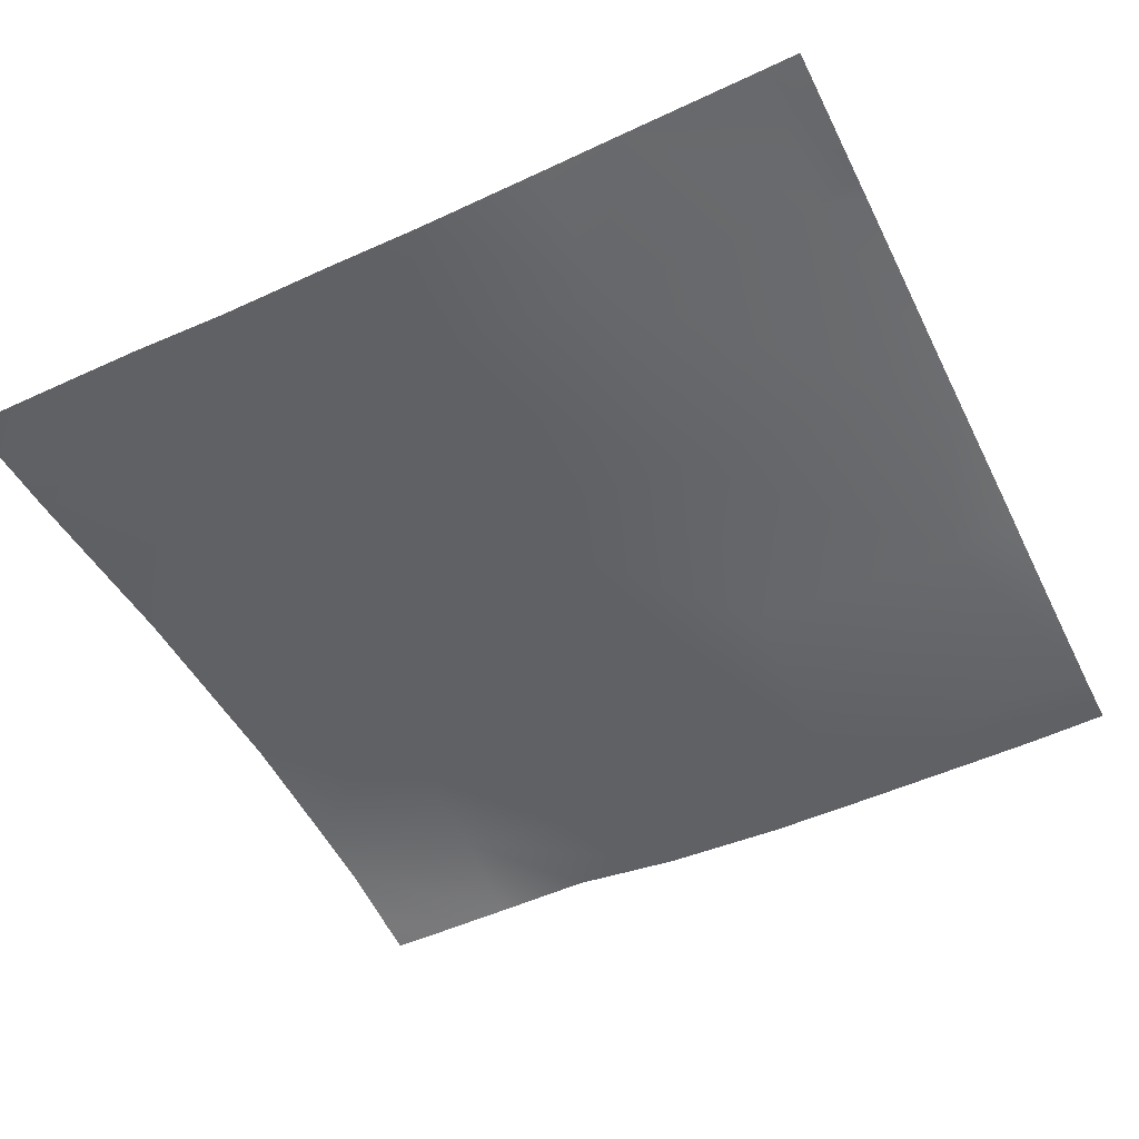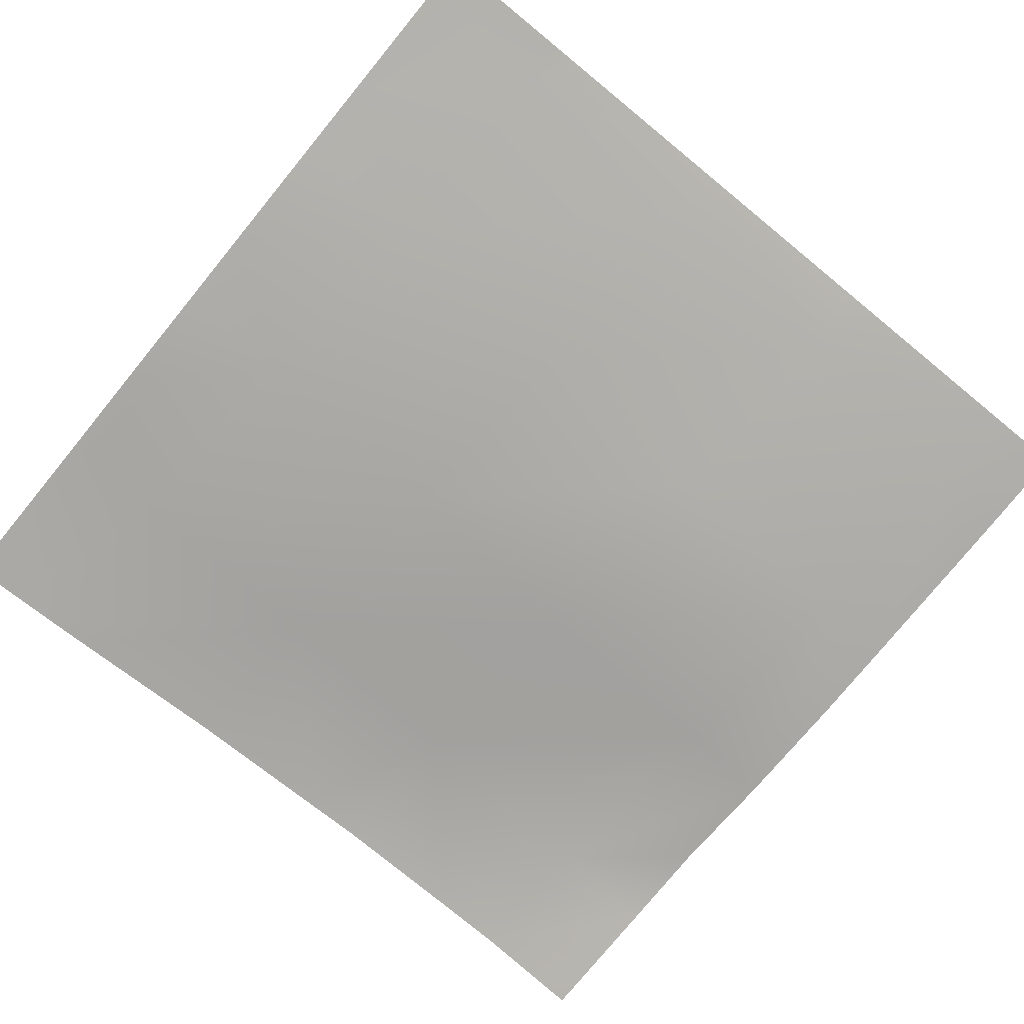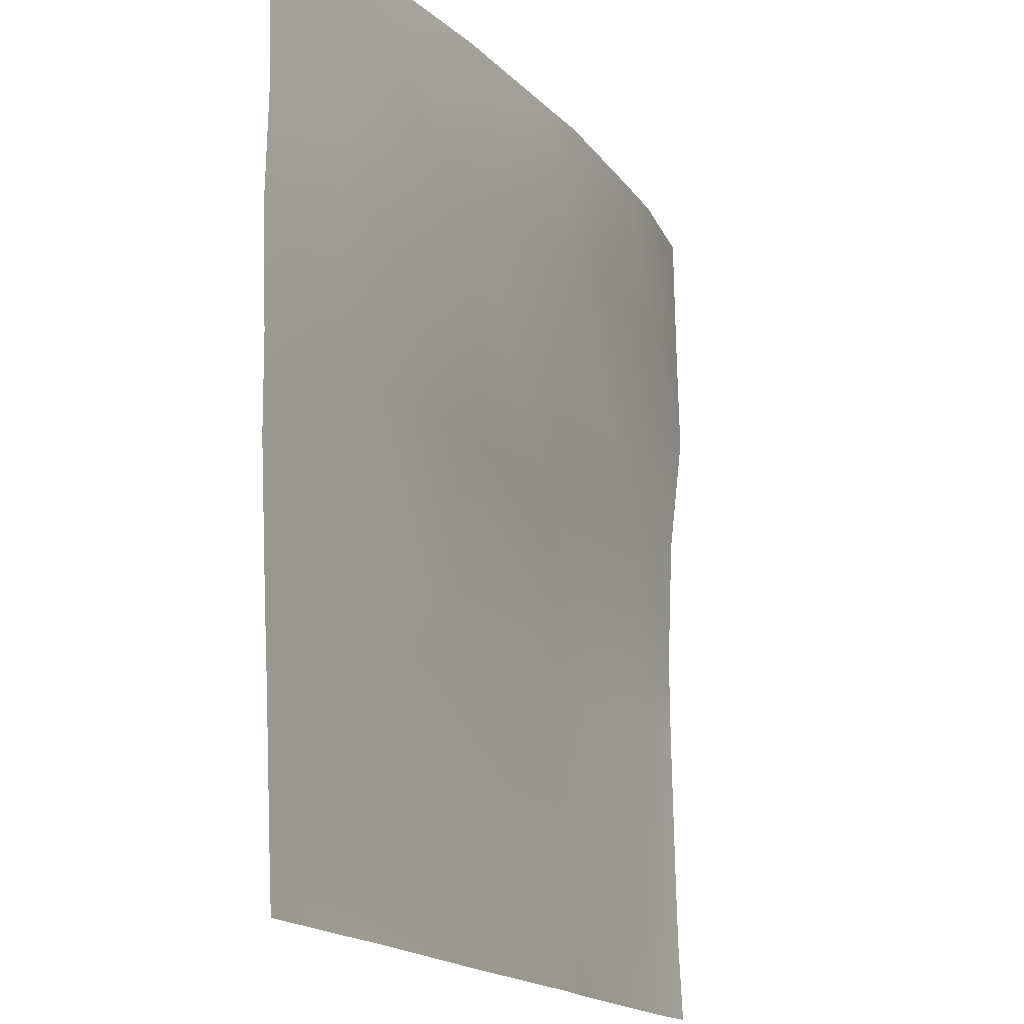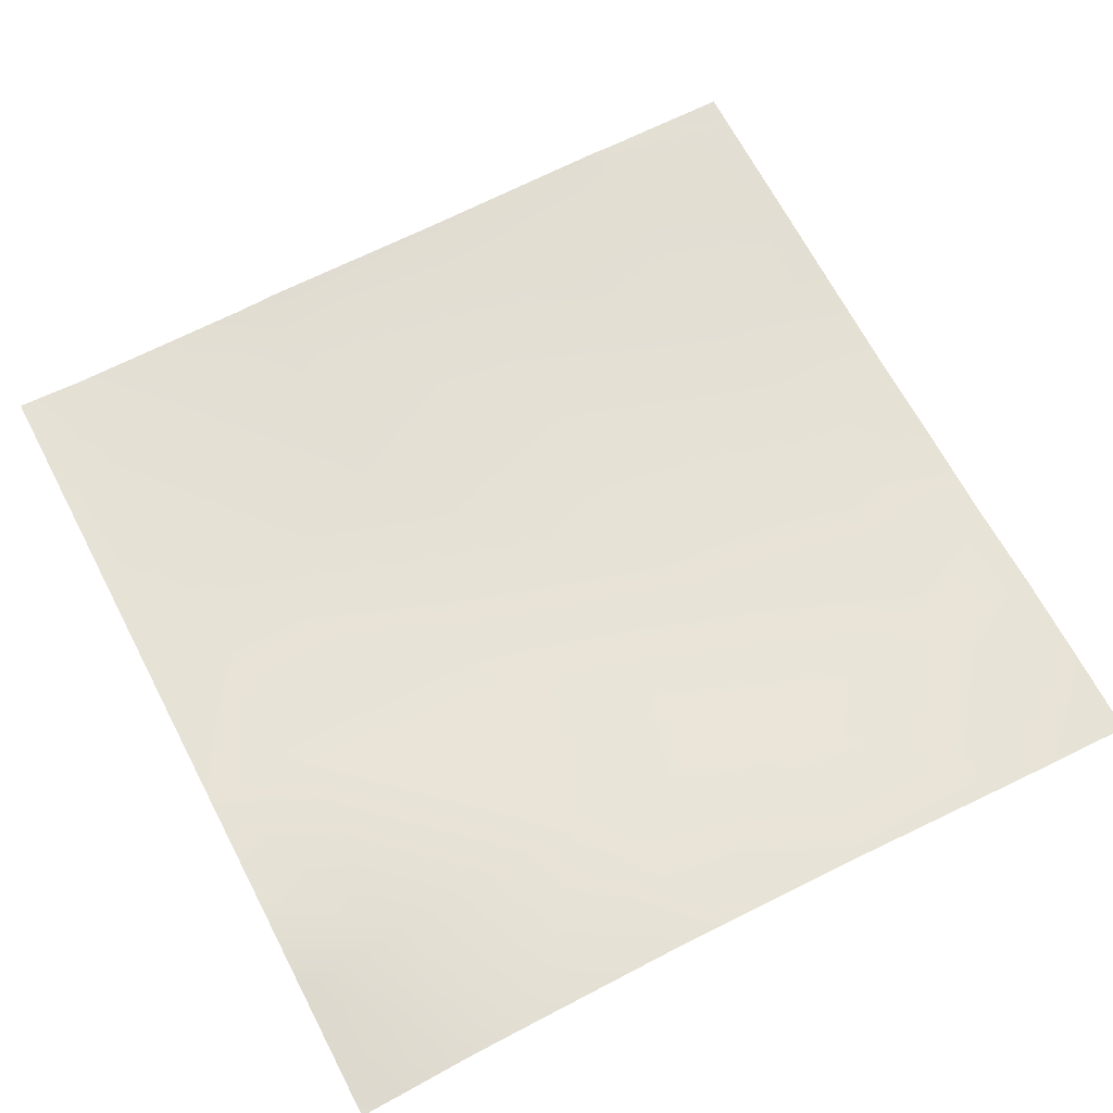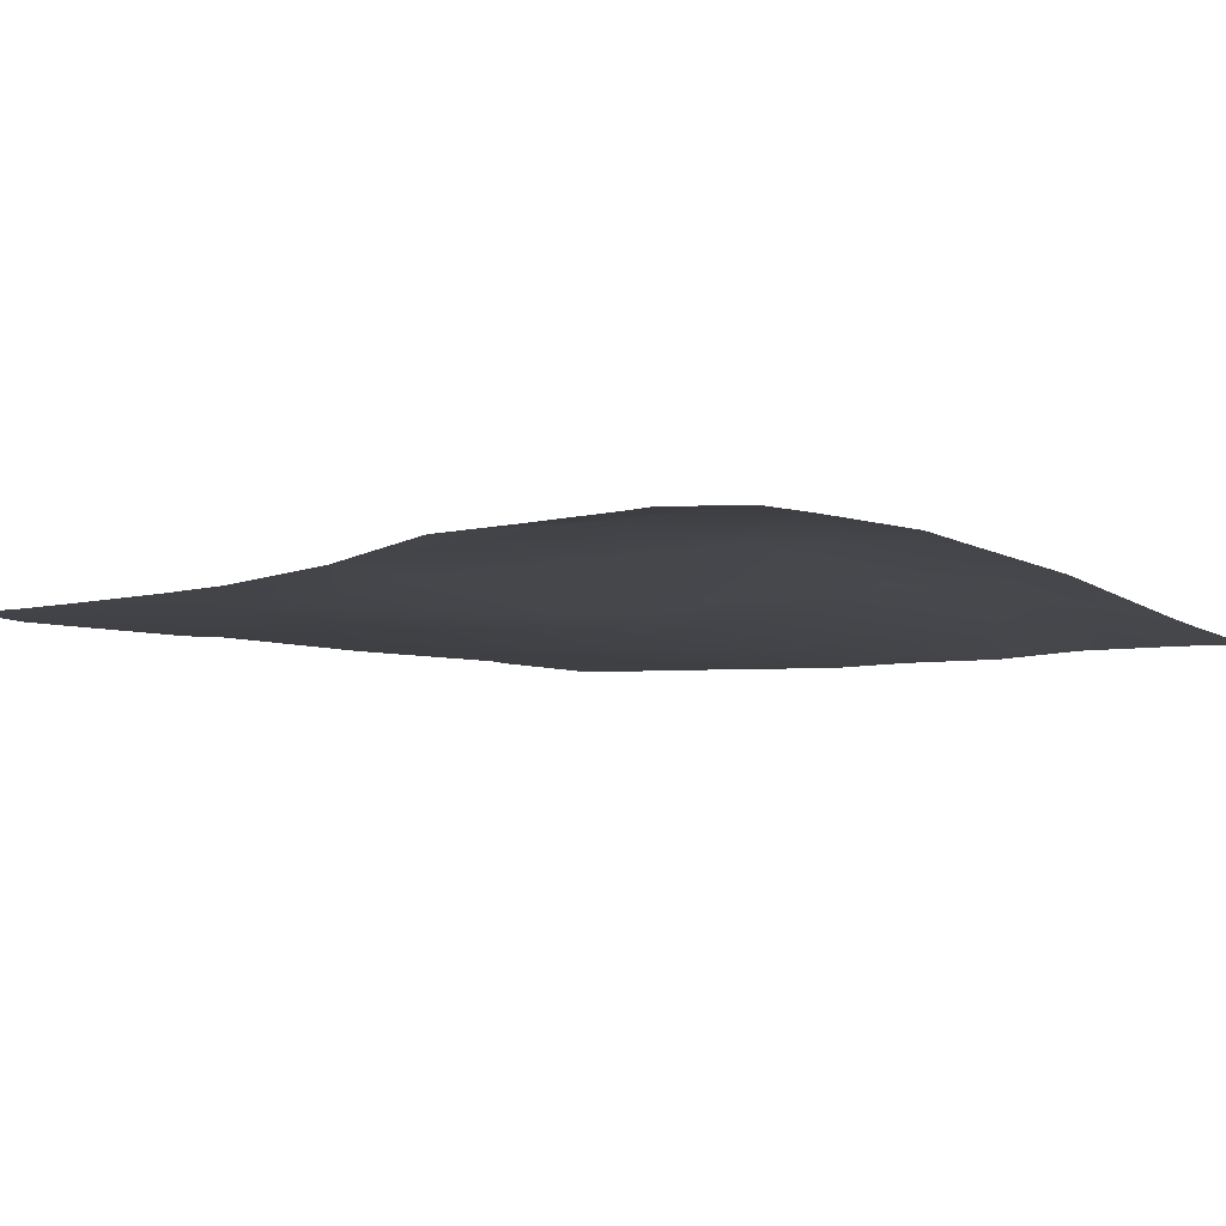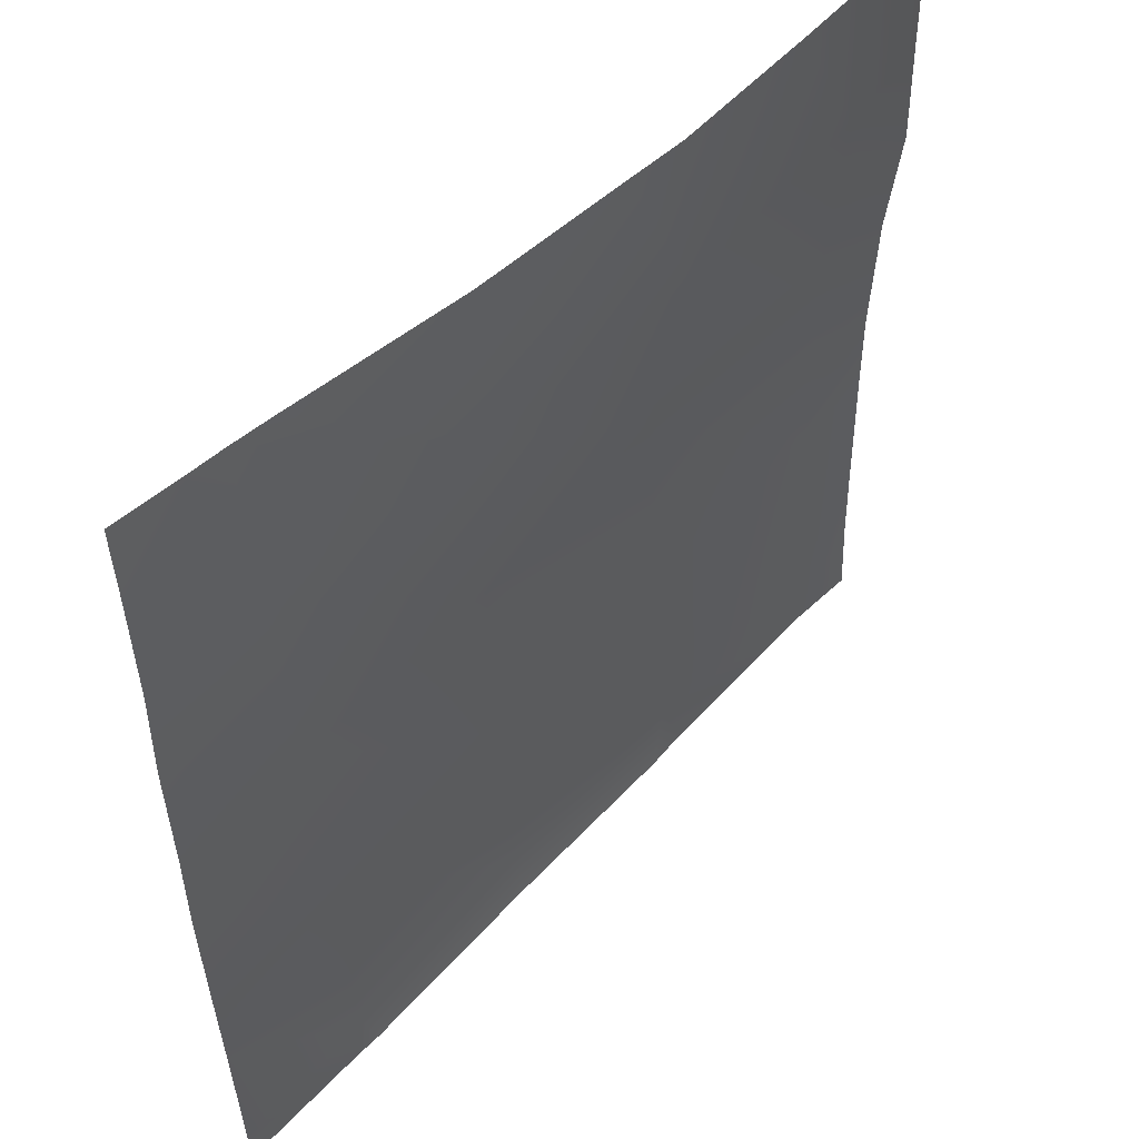
<metadata>
{"format":"obj","ext":"obj","renderer":"f3d","projection":"perspective","resolution":1024,"background":"white","views":[{"elev":-51.0,"azim":115.8,"up":"+Y"},{"elev":-76.9,"azim":140.7,"up":"+Y"},{"elev":-16.8,"azim":114.7,"up":"+Z"},{"elev":64.8,"azim":-27.6,"up":"+Y"},{"elev":-6.9,"azim":-48.0,"up":"+Y"},{"elev":51.7,"azim":131.2,"up":"+Z"}]}
</metadata>
<code>
v 384 20.67 -1024
v 394.5 19.59 -1013
v 394 20.15 -1024
v 384 20.34 -1017
v 384 20.12 -1012
v 384 19.87 -1001
v 384 19.43 -967.3
v 396.2 18.97 -980.9
v 384 19.52 -980.3
v 426.5 20.09 -1015
v 422.7 20.53 -1024
v 458 20.98 -1024
v 458.4 20.3 -1016
v 429.1 20.92 -1024
v 490.3 21.16 -1018
v 487.9 21.65 -1024
v 492 21.51 -1024
v 492 19.35 -986
v 460 19.14 -984.3
v 512 21.24 -1019
v 512 21.36 -1021
v 512 21.53 -1024
v 512 20.21 -998.4
v 428.1 19.06 -982.6
v 429.8 18.44 -950.7
v 493.6 18.99 -954.1
v 512 19.56 -987
v 512 18.6 -967.9
v 461.7 19.75 -952.4
v 384 20.2 -948.3
v 399.6 23.93 -917.1
v 397.9 20.28 -949
v 384 22.15 -931.2
v 463.4 22.94 -920.5
v 512 18.48 -955
v 495.3 19.53 -922.2
v 431.5 25.07 -918.8
v 512 17.87 -937.5
v 384 21.82 -916.3
v 400.7 23.74 -896
v 384 21.65 -905.8
v 389.3 22.21 -896
v 384 21.57 -900.8
v 384 21.55 -896
v 411 24.11 -896
v 441.4 23.97 -896
v 432.7 24.56 -896
v 464.7 22.51 -896
v 512 18.17 -923
v 496.7 18.64 -896
v 490.6 19.3 -896
v 502.2 18.18 -896
v 512 17.69 -906.9
v 512 17.23 -896
f 1 2 3
f 1 4 2
f 4 5 2
f 5 6 2
f 7 8 9
f 2 9 8
f 2 6 9
f 10 3 2
f 10 11 3
f 12 10 13
f 12 14 10
f 11 10 14
f 15 12 13
f 15 16 12
f 16 15 17
f 15 13 18
f 13 10 19
f 8 10 2
f 20 17 15
f 20 21 17
f 21 22 17
f 20 15 23
f 24 8 25
f 10 8 24
f 18 19 26
f 13 19 18
f 23 18 27
f 23 15 18
f 27 18 28
f 19 10 24
f 19 24 29
f 30 31 32
f 30 33 31
f 32 25 8
f 25 34 29
f 29 26 19
f 26 28 18
f 26 35 28
f 29 36 26
f 24 25 29
f 32 37 25
f 30 8 7
f 30 32 8
f 35 26 38
f 39 31 33
f 39 40 31
f 39 41 40
f 41 42 40
f 41 43 42
f 44 42 43
f 45 31 40
f 45 37 31
f 37 46 34
f 37 47 46
f 48 34 46
f 34 36 29
f 36 38 26
f 36 49 38
f 34 50 36
f 34 51 50
f 25 37 34
f 49 52 53
f 49 36 52
f 36 50 52
f 51 34 48
f 54 53 52
f 45 47 37
f 32 31 37

</code>
